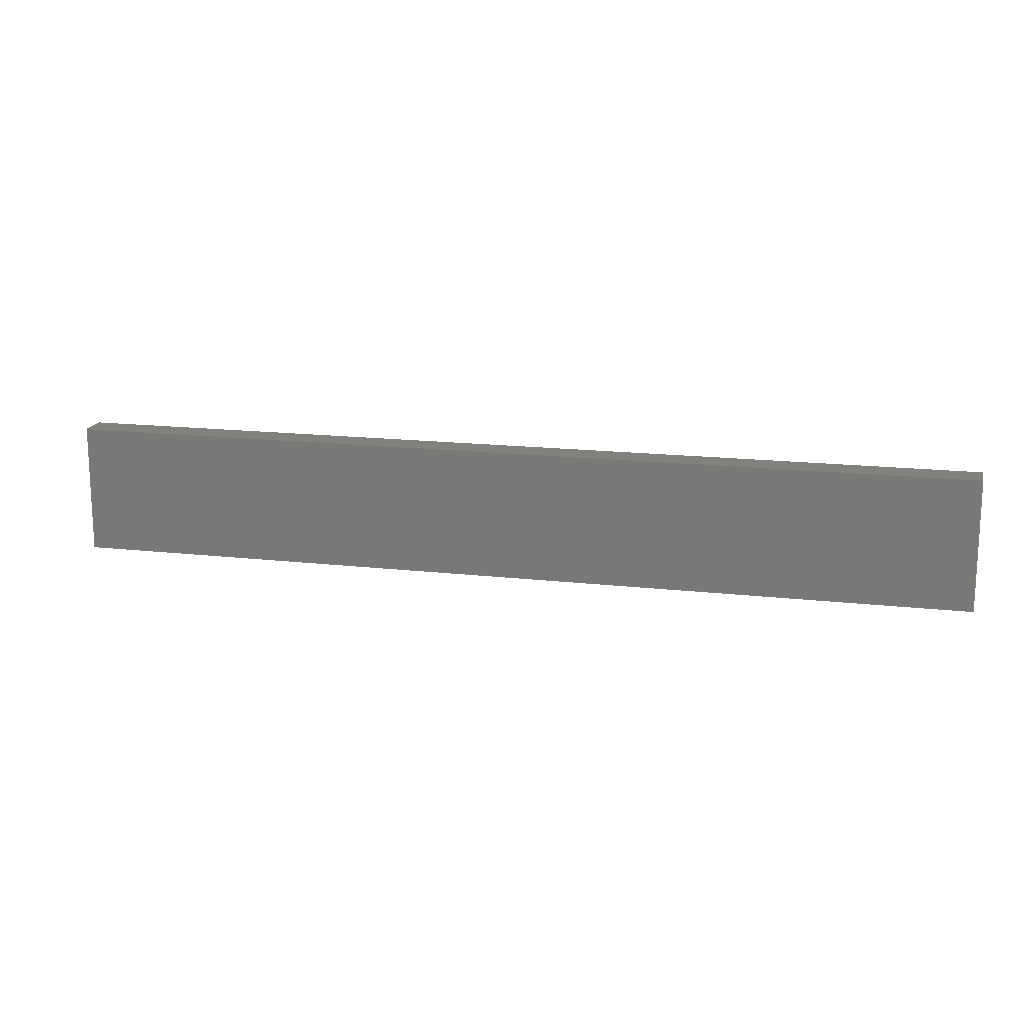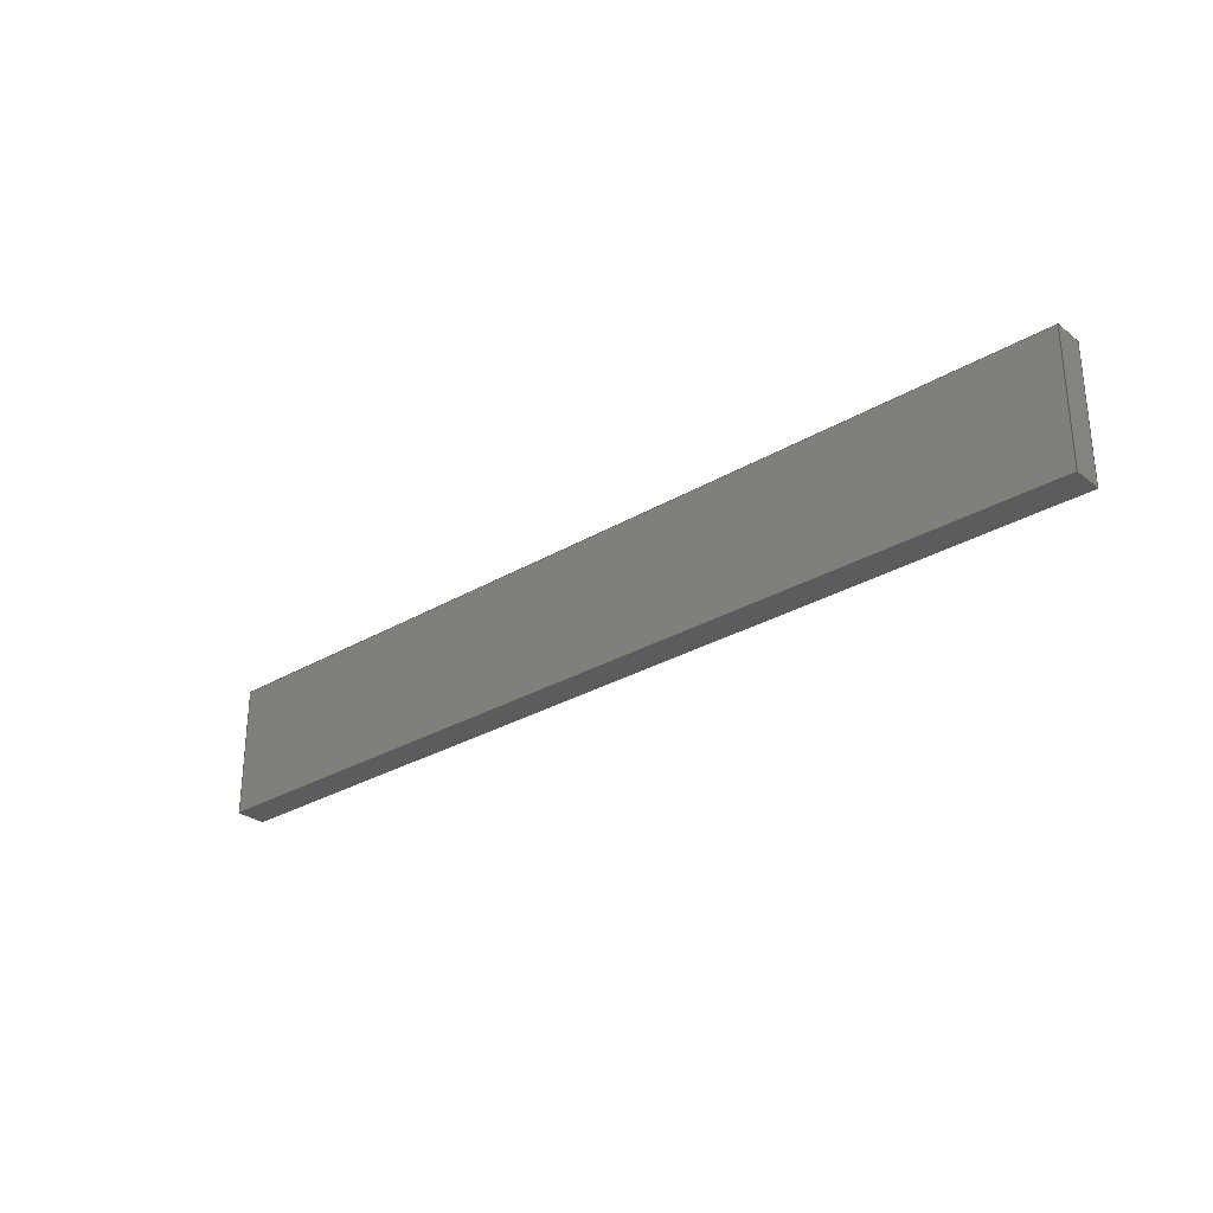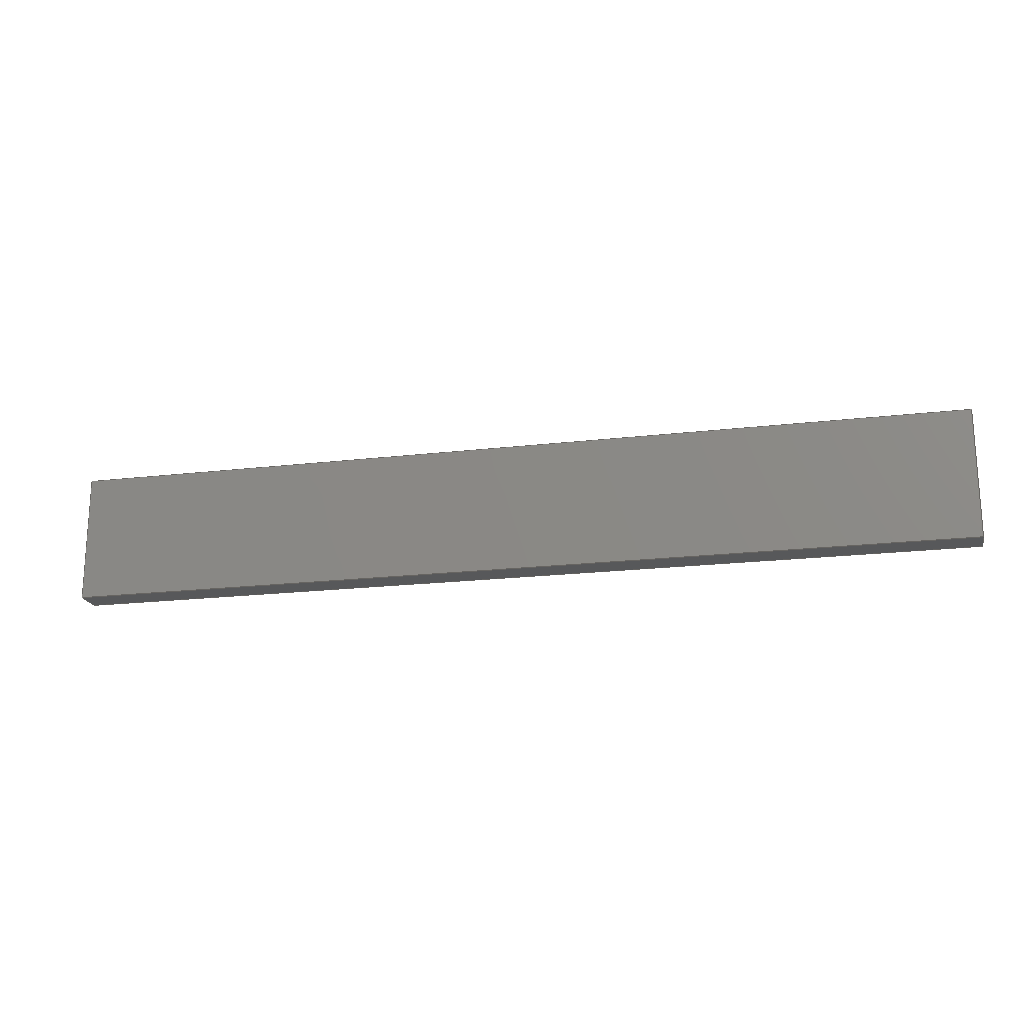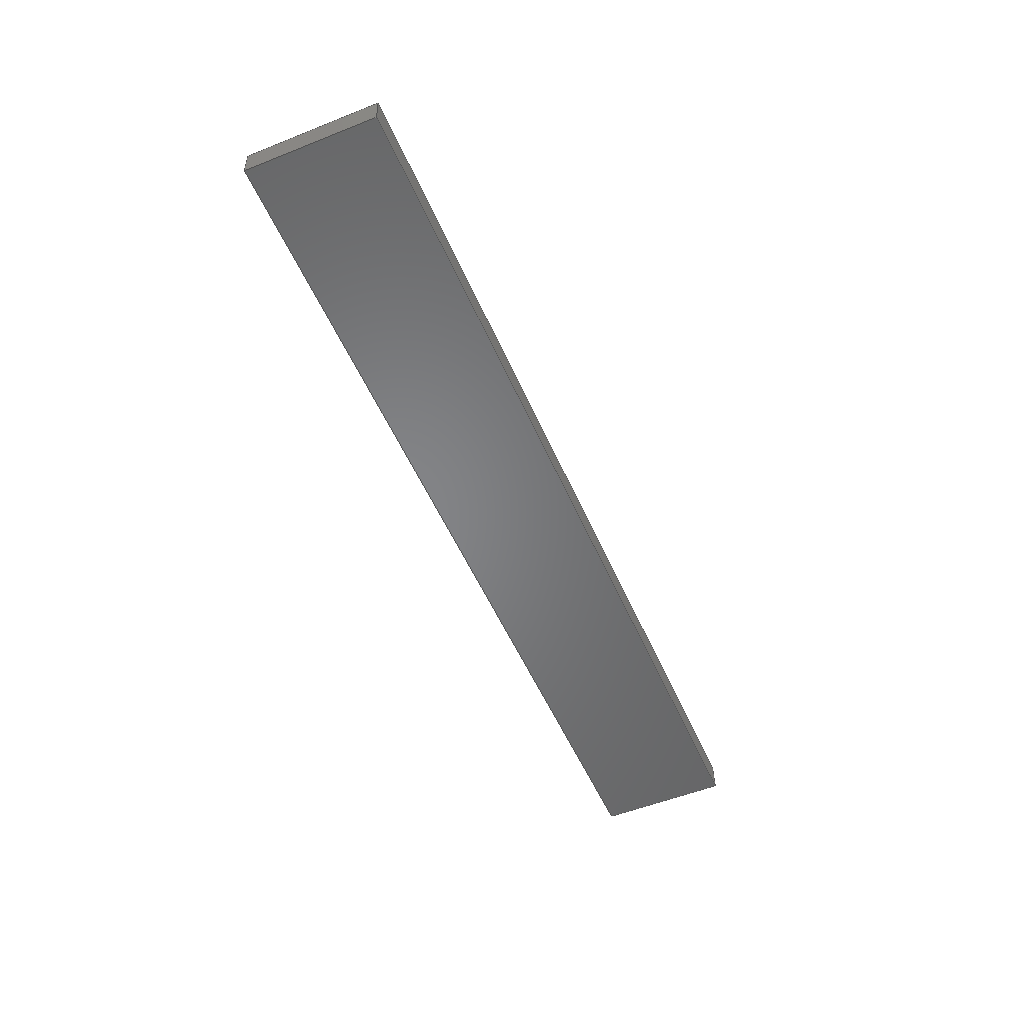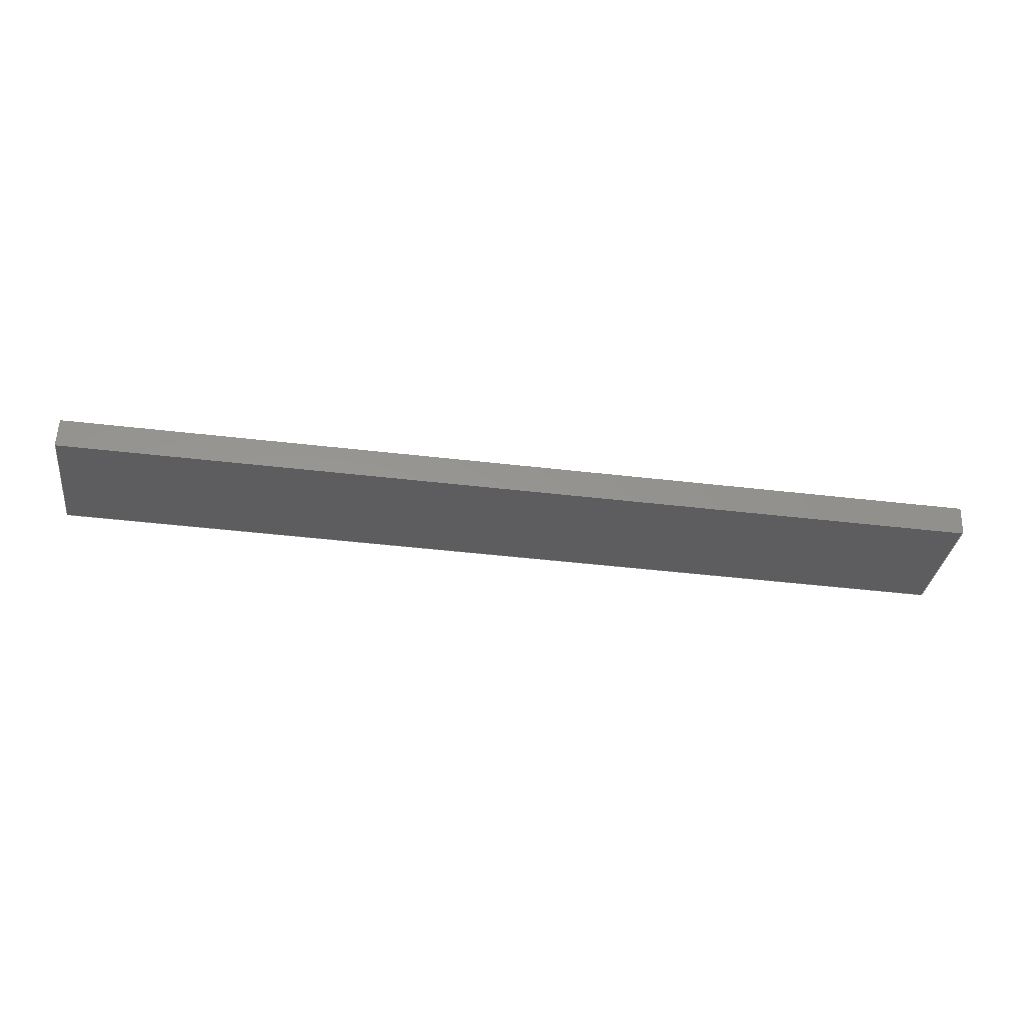
<metadata>
{"format":"step","ext":"stp","renderer":"f3d","projection":"perspective","resolution":1024,"background":"white","views":[{"elev":15.6,"azim":11.7,"up":"+Z"},{"elev":-29.1,"azim":-140.6,"up":"+Z"},{"elev":-19.5,"azim":-169.4,"up":"+Z"},{"elev":-54.1,"azim":112.9,"up":"+Y"},{"elev":-32.1,"azim":-7.2,"up":"+Y"}]}
</metadata>
<code>
ISO-10303-21;
DATA;
#1=PRODUCT('Symmetry of A16_Skin_Mid_Bottom_Balsa_2mm','','',(#2)) ;
#2=PRODUCT_CONTEXT(' ',#3,'mechanical') ;
#3=APPLICATION_CONTEXT('managed model based 3d engineering') ;
#4=PRODUCT_DEFINITION('',' ',#196,#5) ;
#5=PRODUCT_DEFINITION_CONTEXT('part definition',#3,' ') ;
#6=PRODUCT_DEFINITION_SHAPE(' ',' ',#4) ;
#7=MECHANICAL_DESIGN_GEOMETRIC_PRESENTATION_REPRESENTATION(' ',(#69),#203) ;
#8=PRODUCT_CATEGORY('part','specification') ;
#9=SHAPE_REPRESENTATION(' ',(#105),#203) ;
#10=CARTESIAN_POINT(' ',(0,0,0)) ;
#11=CARTESIAN_POINT('Axis2P3D Location',(496,1.188,0)) ;
#12=CARTESIAN_POINT('Line Origine',(495.9,0.1884,9)) ;
#13=CARTESIAN_POINT('Vertex',(496,1.188,9)) ;
#14=CARTESIAN_POINT('Vertex',(495.9,-0.811,9)) ;
#15=CARTESIAN_POINT('Line Origine',(495.9,-0.811,4.5)) ;
#16=CARTESIAN_POINT('Vertex',(495.9,-0.811,0)) ;
#17=CARTESIAN_POINT('Line Origine',(495.9,0.1884,0)) ;
#18=CARTESIAN_POINT('Vertex',(496,1.188,0)) ;
#19=CARTESIAN_POINT('Line Origine',(496,1.188,4.5)) ;
#20=CARTESIAN_POINT('Control Point',(495.9,-0.811,0)) ;
#21=CARTESIAN_POINT('Control Point',(483.2,-0.3804,0)) ;
#22=CARTESIAN_POINT('Control Point',(470.5,0.05011,0)) ;
#23=CARTESIAN_POINT('Control Point',(457.8,0.4803,0)) ;
#24=CARTESIAN_POINT('Control Point',(445.1,0.9098,0)) ;
#25=CARTESIAN_POINT('Control Point',(432.5,1.338,0)) ;
#26=CARTESIAN_POINT('Control Point',(495.9,-0.811,9)) ;
#27=CARTESIAN_POINT('Control Point',(483.2,-0.3804,9)) ;
#28=CARTESIAN_POINT('Control Point',(470.5,0.05011,9)) ;
#29=CARTESIAN_POINT('Control Point',(457.8,0.4803,9)) ;
#30=CARTESIAN_POINT('Control Point',(445.1,0.9098,9)) ;
#31=CARTESIAN_POINT('Control Point',(432.5,1.338,9)) ;
#32=CARTESIAN_POINT('Vertex',(432.5,1.338,9)) ;
#33=CARTESIAN_POINT('Line Origine',(432.5,1.338,4.5)) ;
#34=CARTESIAN_POINT('Vertex',(432.5,1.338,0)) ;
#35=CARTESIAN_POINT('Control Point',(495.9,-0.811,0)) ;
#36=CARTESIAN_POINT('Control Point',(483.2,-0.3804,0)) ;
#37=CARTESIAN_POINT('Control Point',(470.5,0.05011,0)) ;
#38=CARTESIAN_POINT('Control Point',(457.8,0.4803,0)) ;
#39=CARTESIAN_POINT('Control Point',(445.1,0.9098,0)) ;
#40=CARTESIAN_POINT('Control Point',(432.5,1.338,0)) ;
#41=CARTESIAN_POINT('Axis2P3D Location',(432.5,3.337,0)) ;
#42=CARTESIAN_POINT('Line Origine',(432.5,2.337,9)) ;
#43=CARTESIAN_POINT('Vertex',(432.5,3.337,9)) ;
#44=CARTESIAN_POINT('Line Origine',(432.5,3.337,4.5)) ;
#45=CARTESIAN_POINT('Vertex',(432.5,3.337,0)) ;
#46=CARTESIAN_POINT('Line Origine',(432.5,2.337,0)) ;
#47=CARTESIAN_POINT('Control Point',(432.5,3.337,0)) ;
#48=CARTESIAN_POINT('Control Point',(444.9,2.919,0)) ;
#49=CARTESIAN_POINT('Control Point',(457.4,2.495,0)) ;
#50=CARTESIAN_POINT('Control Point',(470.1,2.064,0)) ;
#51=CARTESIAN_POINT('Control Point',(483,1.628,0)) ;
#52=CARTESIAN_POINT('Control Point',(496,1.188,0)) ;
#53=CARTESIAN_POINT('Control Point',(432.5,3.337,9)) ;
#54=CARTESIAN_POINT('Control Point',(444.9,2.919,9)) ;
#55=CARTESIAN_POINT('Control Point',(457.4,2.495,9)) ;
#56=CARTESIAN_POINT('Control Point',(470.1,2.064,9)) ;
#57=CARTESIAN_POINT('Control Point',(483,1.628,9)) ;
#58=CARTESIAN_POINT('Control Point',(496,1.188,9)) ;
#59=CARTESIAN_POINT('Control Point',(432.5,3.337,0)) ;
#60=CARTESIAN_POINT('Control Point',(444.9,2.919,0)) ;
#61=CARTESIAN_POINT('Control Point',(457.4,2.495,0)) ;
#62=CARTESIAN_POINT('Control Point',(470.1,2.064,0)) ;
#63=CARTESIAN_POINT('Control Point',(483,1.628,0)) ;
#64=CARTESIAN_POINT('Control Point',(496,1.188,0)) ;
#65=CARTESIAN_POINT('Axis2P3D Location',(0,0,0)) ;
#66=CARTESIAN_POINT('Axis2P3D Location',(0,0,9)) ;
#67=PRODUCT_RELATED_PRODUCT_CATEGORY('part',$,(#1)) ;
#68=UNCERTAINTY_MEASURE_WITH_UNIT(LENGTH_MEASURE(0.005),#200,'distance_accuracy_value','CONFUSED CURVE UNCERTAINTY') ;
#69=STYLED_ITEM(' ',(#70),#165) ;
#70=PRESENTATION_STYLE_ASSIGNMENT((#71)) ;
#71=SURFACE_STYLE_USAGE(.BOTH.,#72) ;
#72=SURFACE_SIDE_STYLE(' ',(#73)) ;
#73=SURFACE_STYLE_FILL_AREA(#74) ;
#74=FILL_AREA_STYLE(' ',(#75)) ;
#75=FILL_AREA_STYLE_COLOUR(' ',#188) ;
#76=VECTOR('Line Direction',#88,1) ;
#77=VECTOR('Line Direction',#89,1) ;
#78=VECTOR('Line Direction',#90,1) ;
#79=VECTOR('Line Direction',#91,1) ;
#80=VECTOR('Extrusion Surface Vector',#92,1) ;
#81=VECTOR('Line Direction',#93,1) ;
#82=VECTOR('Line Direction',#96,1) ;
#83=VECTOR('Line Direction',#97,1) ;
#84=VECTOR('Line Direction',#98,1) ;
#85=VECTOR('Extrusion Surface Vector',#99,1) ;
#86=DIRECTION('Axis2P3D Direction',(-0.9994,0.03393,0)) ;
#87=DIRECTION('Axis2P3D XDirection',(-0.03393,-0.9994,0)) ;
#88=DIRECTION('Vector Direction',(-0.03393,-0.9994,0)) ;
#89=DIRECTION('Vector Direction',(0,0,1)) ;
#90=DIRECTION('Vector Direction',(-0.03393,-0.9994,0)) ;
#91=DIRECTION('Vector Direction',(0,0,1)) ;
#92=DIRECTION('Vector Direction',(0,0,1)) ;
#93=DIRECTION('Vector Direction',(0,0,1)) ;
#94=DIRECTION('Axis2P3D Direction',(-0.9994,0.03374,0)) ;
#95=DIRECTION('Axis2P3D XDirection',(-0.03374,-0.9994,0)) ;
#96=DIRECTION('Vector Direction',(-0.03374,-0.9994,0)) ;
#97=DIRECTION('Vector Direction',(0,0,1)) ;
#98=DIRECTION('Vector Direction',(-0.03374,-0.9994,0)) ;
#99=DIRECTION('Vector Direction',(0,0,1)) ;
#100=DIRECTION('Axis2P3D Direction',(0,0,-1)) ;
#101=DIRECTION('Axis2P3D XDirection',(1,0,0)) ;
#102=DIRECTION('Axis2P3D Direction',(0,0,-1)) ;
#103=DIRECTION('Axis2P3D XDirection',(1,0,0)) ;
#104=SHAPE_REPRESENTATION_RELATIONSHIP(' ',' ',#9,#174) ;
#105=AXIS2_PLACEMENT_3D(' ',#10,$,$) ;
#106=AXIS2_PLACEMENT_3D('Plane Axis2P3D',#11,#86,#87) ;
#107=AXIS2_PLACEMENT_3D('Plane Axis2P3D',#41,#94,#95) ;
#108=AXIS2_PLACEMENT_3D('Plane Axis2P3D',#65,#100,#101) ;
#109=AXIS2_PLACEMENT_3D('Plane Axis2P3D',#66,#102,#103) ;
#110=LINE('Line',#12,#76) ;
#111=LINE('Line',#15,#77) ;
#112=LINE('Line',#17,#78) ;
#113=LINE('Line',#19,#79) ;
#114=LINE('Line',#33,#81) ;
#115=LINE('Line',#42,#82) ;
#116=LINE('Line',#44,#83) ;
#117=LINE('Line',#46,#84) ;
#118=PLANE('',#106) ;
#119=PLANE('',#107) ;
#120=PLANE('',#108) ;
#121=PLANE('',#109) ;
#122=EDGE_CURVE('',#166,#167,#110,.T.) ;
#123=EDGE_CURVE('',#168,#167,#111,.T.) ;
#124=EDGE_CURVE('',#169,#168,#112,.T.) ;
#125=EDGE_CURVE('',#169,#166,#113,.T.) ;
#126=EDGE_CURVE('',#167,#170,#183,.T.) ;
#127=EDGE_CURVE('',#171,#170,#114,.T.) ;
#128=EDGE_CURVE('',#168,#171,#184,.T.) ;
#129=EDGE_CURVE('',#170,#172,#115,.F.) ;
#130=EDGE_CURVE('',#173,#172,#116,.T.) ;
#131=EDGE_CURVE('',#171,#173,#117,.F.) ;
#132=EDGE_CURVE('',#172,#166,#186,.T.) ;
#133=EDGE_CURVE('',#173,#169,#187,.T.) ;
#134=CLOSED_SHELL('Closed Shell',(#175,#176,#177,#178,#179,#180)) ;
#135=ORIENTED_EDGE('',*,*,#122,.T.) ;
#136=ORIENTED_EDGE('',*,*,#123,.F.) ;
#137=ORIENTED_EDGE('',*,*,#124,.F.) ;
#138=ORIENTED_EDGE('',*,*,#125,.T.) ;
#139=ORIENTED_EDGE('',*,*,#126,.T.) ;
#140=ORIENTED_EDGE('',*,*,#127,.F.) ;
#141=ORIENTED_EDGE('',*,*,#128,.F.) ;
#142=ORIENTED_EDGE('',*,*,#123,.T.) ;
#143=ORIENTED_EDGE('',*,*,#129,.T.) ;
#144=ORIENTED_EDGE('',*,*,#130,.F.) ;
#145=ORIENTED_EDGE('',*,*,#131,.F.) ;
#146=ORIENTED_EDGE('',*,*,#127,.T.) ;
#147=ORIENTED_EDGE('',*,*,#132,.T.) ;
#148=ORIENTED_EDGE('',*,*,#125,.F.) ;
#149=ORIENTED_EDGE('',*,*,#133,.F.) ;
#150=ORIENTED_EDGE('',*,*,#130,.T.) ;
#151=ORIENTED_EDGE('',*,*,#124,.T.) ;
#152=ORIENTED_EDGE('',*,*,#128,.T.) ;
#153=ORIENTED_EDGE('',*,*,#131,.T.) ;
#154=ORIENTED_EDGE('',*,*,#133,.T.) ;
#155=ORIENTED_EDGE('',*,*,#132,.F.) ;
#156=ORIENTED_EDGE('',*,*,#129,.F.) ;
#157=ORIENTED_EDGE('',*,*,#126,.F.) ;
#158=ORIENTED_EDGE('',*,*,#122,.F.) ;
#159=EDGE_LOOP('',(#135,#136,#137,#138)) ;
#160=EDGE_LOOP('',(#139,#140,#141,#142)) ;
#161=EDGE_LOOP('',(#143,#144,#145,#146)) ;
#162=EDGE_LOOP('',(#147,#148,#149,#150)) ;
#163=EDGE_LOOP('',(#151,#152,#153,#154)) ;
#164=EDGE_LOOP('',(#155,#156,#157,#158)) ;
#165=MANIFOLD_SOLID_BREP('PartBody',#134) ;
#166=VERTEX_POINT('',#13) ;
#167=VERTEX_POINT('',#14) ;
#168=VERTEX_POINT('',#16) ;
#169=VERTEX_POINT('',#18) ;
#170=VERTEX_POINT('',#32) ;
#171=VERTEX_POINT('',#34) ;
#172=VERTEX_POINT('',#43) ;
#173=VERTEX_POINT('',#45) ;
#174=ADVANCED_BREP_SHAPE_REPRESENTATION('NONE',(#165),#203) ;
#175=ADVANCED_FACE('PartBody',(#189),#118,.F.) ;
#176=ADVANCED_FACE('PartBody',(#190),#198,.F.) ;
#177=ADVANCED_FACE('PartBody',(#191),#119,.T.) ;
#178=ADVANCED_FACE('PartBody',(#192),#199,.F.) ;
#179=ADVANCED_FACE('PartBody',(#193),#120,.T.) ;
#180=ADVANCED_FACE('PartBody',(#194),#121,.F.) ;
#181=APPLICATION_PROTOCOL_DEFINITION('international standard','ap242_managed_model_based_3d_engineering',2014,#3) ;
#182=B_SPLINE_CURVE_WITH_KNOTS('',5,(#20,#21,#22,#23,#24,#25),.UNSPECIFIED.,.F.,.U.,(6,6),(0,63.46),.UNSPECIFIED.) ;
#183=B_SPLINE_CURVE_WITH_KNOTS('',5,(#26,#27,#28,#29,#30,#31),.UNSPECIFIED.,.F.,.U.,(6,6),(5e+05,5.001e+05),.UNSPECIFIED.) ;
#184=B_SPLINE_CURVE_WITH_KNOTS('',5,(#35,#36,#37,#38,#39,#40),.UNSPECIFIED.,.F.,.U.,(6,6),(5e+05,5.001e+05),.UNSPECIFIED.) ;
#185=B_SPLINE_CURVE_WITH_KNOTS('',5,(#47,#48,#49,#50,#51,#52),.UNSPECIFIED.,.F.,.U.,(6,6),(0,63.46),.UNSPECIFIED.) ;
#186=B_SPLINE_CURVE_WITH_KNOTS('',5,(#53,#54,#55,#56,#57,#58),.UNSPECIFIED.,.F.,.U.,(6,6),(5e+05,5e+05),.UNSPECIFIED.) ;
#187=B_SPLINE_CURVE_WITH_KNOTS('',5,(#59,#60,#61,#62,#63,#64),.UNSPECIFIED.,.F.,.U.,(6,6),(5e+05,5e+05),.UNSPECIFIED.) ;
#188=COLOUR_RGB('Colour',0.8235,0.8235,1) ;
#189=FACE_OUTER_BOUND('',#159,.T.) ;
#190=FACE_OUTER_BOUND('',#160,.T.) ;
#191=FACE_OUTER_BOUND('',#161,.T.) ;
#192=FACE_OUTER_BOUND('',#162,.T.) ;
#193=FACE_OUTER_BOUND('',#163,.T.) ;
#194=FACE_OUTER_BOUND('',#164,.T.) ;
#195=PRODUCT_CATEGORY_RELATIONSHIP(' ',' ',#8,#67) ;
#196=PRODUCT_DEFINITION_FORMATION_WITH_SPECIFIED_SOURCE('',' ',#1,.NOT_KNOWN.) ;
#197=SHAPE_DEFINITION_REPRESENTATION(#6,#9) ;
#198=SURFACE_OF_LINEAR_EXTRUSION('generated tabulated cylinder',#182,#80) ;
#199=SURFACE_OF_LINEAR_EXTRUSION('generated tabulated cylinder',#185,#85) ;
#200=(LENGTH_UNIT()NAMED_UNIT(*)SI_UNIT(.MILLI.,.METRE.)) ;
#201=(NAMED_UNIT(*)PLANE_ANGLE_UNIT()SI_UNIT($,.RADIAN.)) ;
#202=(NAMED_UNIT(*)SI_UNIT($,.STERADIAN.)SOLID_ANGLE_UNIT()) ;
#203=(GEOMETRIC_REPRESENTATION_CONTEXT(3)GLOBAL_UNCERTAINTY_ASSIGNED_CONTEXT((#68))GLOBAL_UNIT_ASSIGNED_CONTEXT((#200,#201,#202))REPRESENTATION_CONTEXT(' ',' ')) ;
ENDSEC;
END-ISO-10303-21;

</code>
